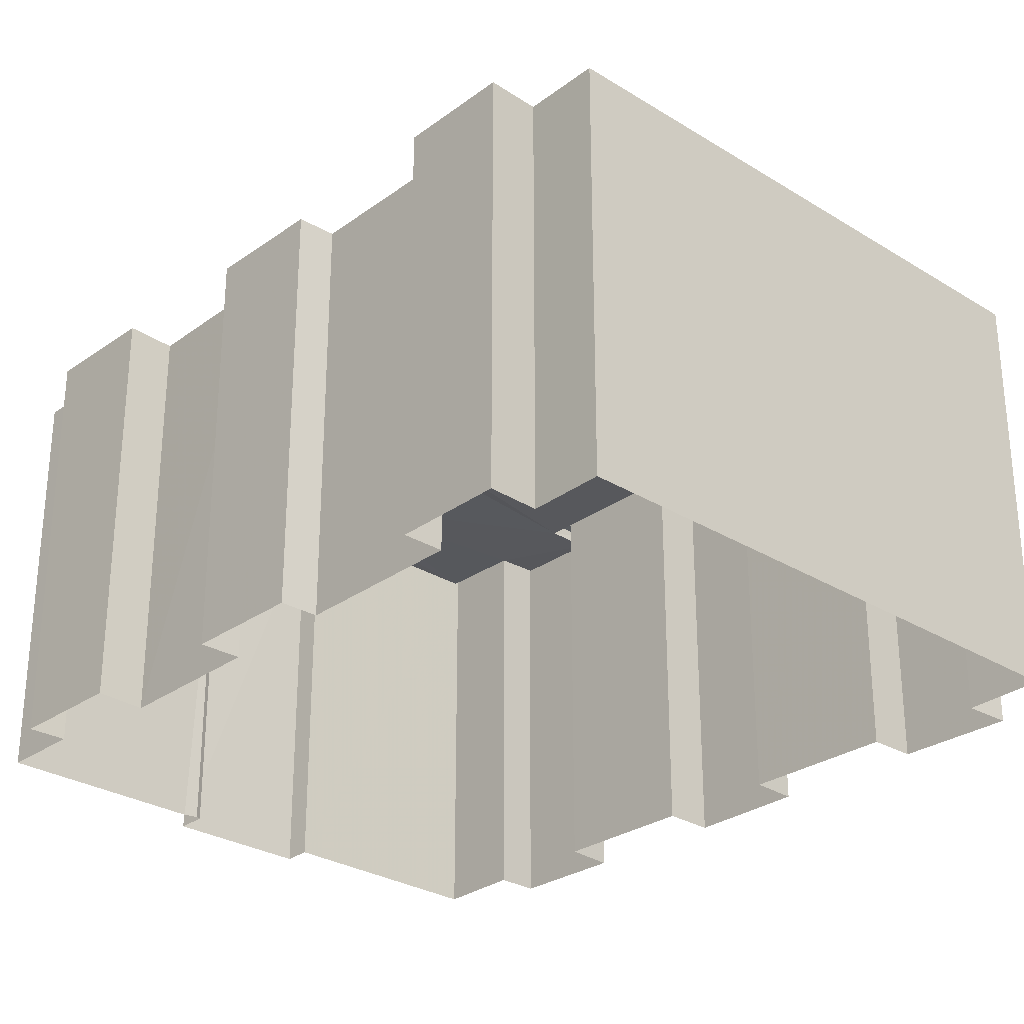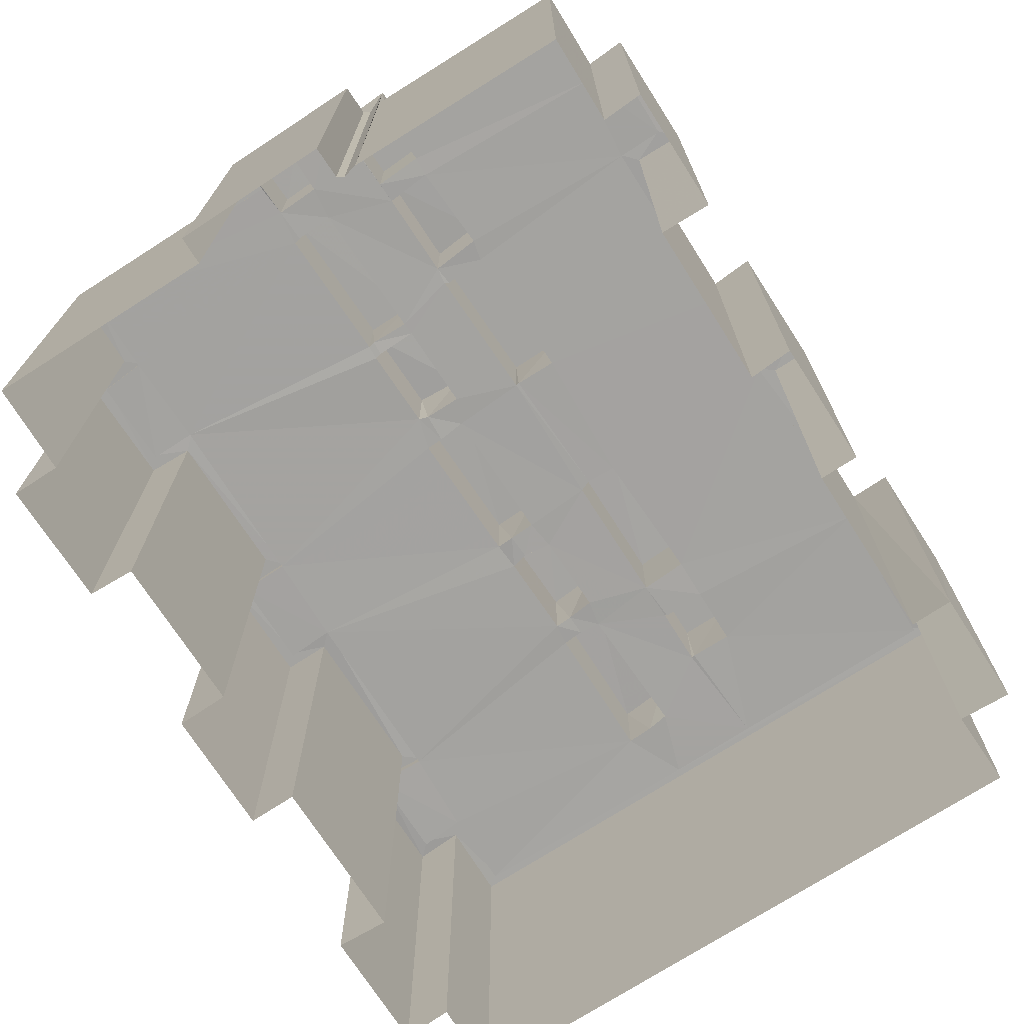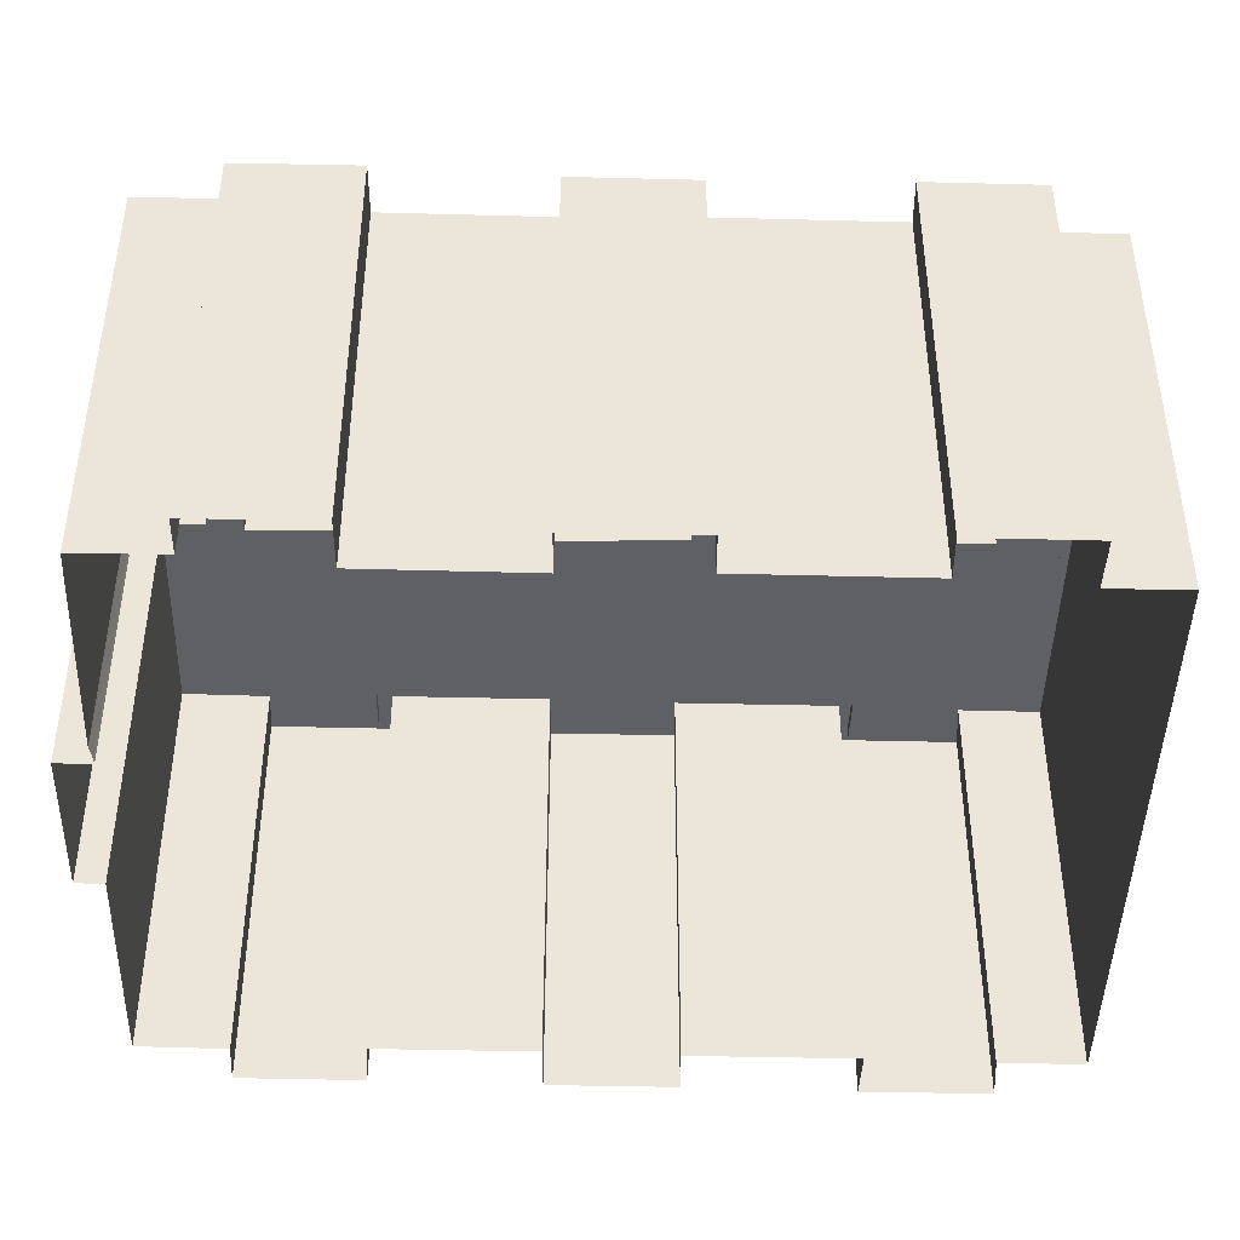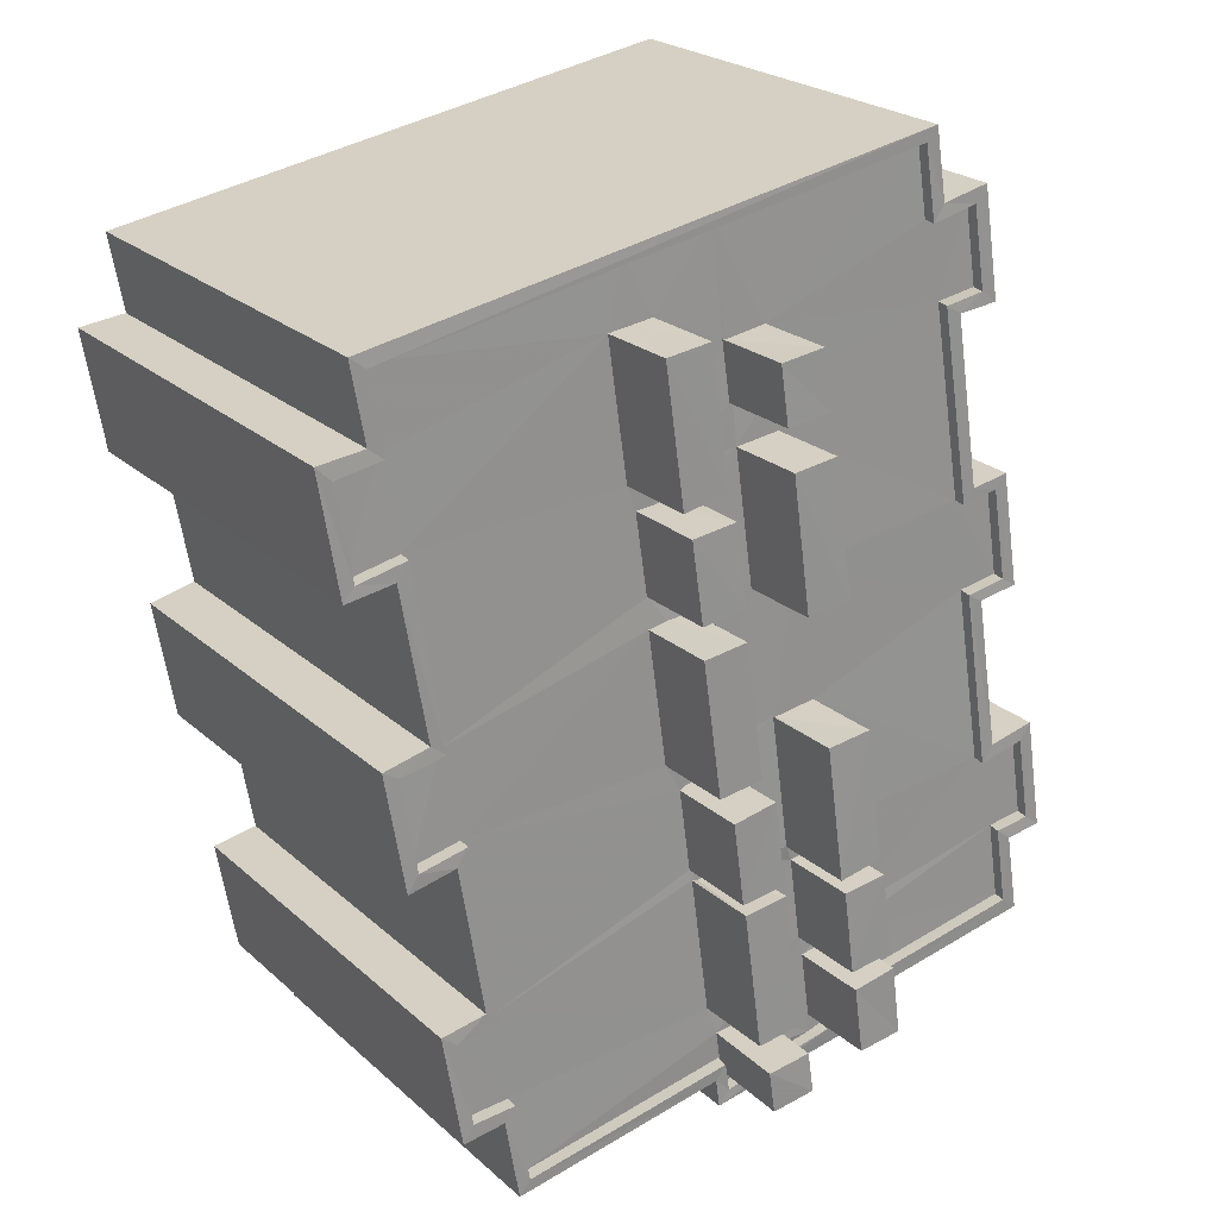
<metadata>
{"format":"obj","ext":"obj","renderer":"f3d","projection":"perspective","resolution":1024,"background":"white","views":[{"elev":-28.6,"azim":146.7,"up":"+Z"},{"elev":-72.8,"azim":42.3,"up":"+Z"},{"elev":-44.2,"azim":98.0,"up":"+Z"},{"elev":23.7,"azim":-35.0,"up":"+Y"}]}
</metadata>
<code>
v 1.229e+05 7.857e+05 14.69
v 1.229e+05 7.857e+05 14.69
v 1.229e+05 7.857e+05 14.69
v 1.229e+05 7.857e+05 14.69
v 1.229e+05 7.857e+05 14.69
v 1.229e+05 7.857e+05 14.69
v 1.229e+05 7.857e+05 14.69
v 1.229e+05 7.857e+05 14.69
v 1.229e+05 7.857e+05 14.69
v 1.229e+05 7.857e+05 14.69
v 1.229e+05 7.857e+05 14.69
v 1.229e+05 7.857e+05 14.69
v 1.229e+05 7.857e+05 14.69
v 1.229e+05 7.857e+05 14.69
v 1.229e+05 7.857e+05 14.69
v 1.229e+05 7.857e+05 14.69
v 1.229e+05 7.857e+05 14.69
v 1.229e+05 7.857e+05 14.69
v 1.229e+05 7.857e+05 14.69
v 1.229e+05 7.857e+05 14.69
v 1.229e+05 7.857e+05 14.69
v 1.229e+05 7.857e+05 14.69
v 1.229e+05 7.858e+05 14.69
v 1.229e+05 7.857e+05 14.69
v 1.229e+05 7.857e+05 14.69
v 1.229e+05 7.857e+05 14.69
v 1.229e+05 7.857e+05 14.69
v 1.229e+05 7.857e+05 14.69
v 1.229e+05 7.857e+05 14.69
v 1.229e+05 7.857e+05 14.69
v 1.229e+05 7.857e+05 14.69
v 1.229e+05 7.857e+05 14.69
v 1.229e+05 7.857e+05 14.69
v 1.229e+05 7.857e+05 14.69
v 1.229e+05 7.857e+05 14.69
v 1.229e+05 7.857e+05 25.26
v 1.229e+05 7.857e+05 25.26
v 1.229e+05 7.857e+05 25.26
v 1.229e+05 7.857e+05 25.26
v 1.229e+05 7.857e+05 23.53
v 1.229e+05 7.857e+05 23.52
v 1.229e+05 7.857e+05 23.53
v 1.229e+05 7.857e+05 23.53
v 1.229e+05 7.857e+05 23.53
v 1.229e+05 7.857e+05 23.53
v 1.229e+05 7.857e+05 23.53
v 1.229e+05 7.857e+05 23.53
v 1.229e+05 7.857e+05 23.53
v 1.229e+05 7.857e+05 23.53
v 1.229e+05 7.857e+05 23.53
v 1.229e+05 7.857e+05 23.53
v 1.229e+05 7.857e+05 23.53
v 1.229e+05 7.857e+05 23.53
v 1.229e+05 7.857e+05 23.53
v 1.229e+05 7.857e+05 23.53
v 1.229e+05 7.857e+05 23.53
v 1.229e+05 7.857e+05 23.53
v 1.229e+05 7.857e+05 23.53
v 1.229e+05 7.858e+05 23.53
v 1.229e+05 7.857e+05 23.53
v 1.229e+05 7.857e+05 23.53
v 1.229e+05 7.857e+05 23.53
v 1.229e+05 7.857e+05 23.53
v 1.229e+05 7.857e+05 23.53
v 1.229e+05 7.857e+05 23.53
v 1.229e+05 7.857e+05 23.53
v 1.229e+05 7.857e+05 23.53
v 1.229e+05 7.857e+05 23.53
v 1.229e+05 7.857e+05 23.53
v 1.229e+05 7.857e+05 23.53
v 1.229e+05 7.857e+05 23.53
v 1.229e+05 7.857e+05 23.53
v 1.229e+05 7.857e+05 23.53
v 1.229e+05 7.857e+05 23.53
v 1.229e+05 7.857e+05 23.53
v 1.229e+05 7.857e+05 23.53
v 1.229e+05 7.857e+05 23.53
v 1.229e+05 7.857e+05 23.53
v 1.229e+05 7.857e+05 23.53
v 1.229e+05 7.857e+05 23.53
v 1.229e+05 7.857e+05 23.53
v 1.229e+05 7.857e+05 23.53
v 1.229e+05 7.857e+05 23.53
v 1.229e+05 7.857e+05 23.53
v 1.229e+05 7.857e+05 23.53
v 1.229e+05 7.857e+05 23.53
v 1.229e+05 7.857e+05 23.53
v 1.229e+05 7.857e+05 23.53
v 1.229e+05 7.857e+05 23.53
v 1.229e+05 7.857e+05 23.53
v 1.229e+05 7.857e+05 23.53
v 1.229e+05 7.857e+05 23.53
v 1.229e+05 7.857e+05 23.53
v 1.229e+05 7.857e+05 23.53
v 1.229e+05 7.857e+05 23.53
v 1.229e+05 7.857e+05 23.53
v 1.229e+05 7.857e+05 23.53
v 1.229e+05 7.857e+05 23.53
v 1.229e+05 7.857e+05 23.53
v 1.229e+05 7.857e+05 23.53
v 1.229e+05 7.857e+05 23.53
v 1.229e+05 7.857e+05 23.53
v 1.229e+05 7.857e+05 23.53
v 1.229e+05 7.857e+05 23.53
v 1.229e+05 7.857e+05 23.53
v 1.229e+05 7.857e+05 23.53
v 1.229e+05 7.857e+05 23.53
v 1.229e+05 7.857e+05 23.53
v 1.229e+05 7.857e+05 23.53
v 1.229e+05 7.857e+05 23.53
v 1.229e+05 7.857e+05 23.53
v 1.229e+05 7.857e+05 23.53
v 1.229e+05 7.857e+05 23.53
v 1.229e+05 7.857e+05 23.53
v 1.229e+05 7.857e+05 23.53
v 1.229e+05 7.857e+05 23.53
v 1.229e+05 7.857e+05 23.53
v 1.229e+05 7.857e+05 23.53
v 1.229e+05 7.857e+05 23.53
v 1.229e+05 7.857e+05 23.53
v 1.229e+05 7.857e+05 23.53
v 1.229e+05 7.857e+05 23.53
v 1.229e+05 7.857e+05 23.53
v 1.229e+05 7.857e+05 23.53
v 1.229e+05 7.857e+05 23.53
v 1.229e+05 7.857e+05 23.53
v 1.229e+05 7.857e+05 23.53
v 1.229e+05 7.857e+05 23.53
v 1.229e+05 7.857e+05 23.53
v 1.229e+05 7.857e+05 23.53
v 1.229e+05 7.857e+05 23.53
v 1.229e+05 7.857e+05 23.53
v 1.229e+05 7.857e+05 23.53
v 1.229e+05 7.857e+05 23.53
v 1.229e+05 7.857e+05 23.78
v 1.229e+05 7.857e+05 23.78
v 1.229e+05 7.857e+05 23.78
v 1.229e+05 7.857e+05 23.77
v 1.229e+05 7.857e+05 23.78
v 1.229e+05 7.857e+05 23.78
v 1.229e+05 7.858e+05 23.78
v 1.229e+05 7.857e+05 23.78
v 1.229e+05 7.858e+05 23.78
v 1.229e+05 7.857e+05 23.78
v 1.229e+05 7.857e+05 23.78
v 1.229e+05 7.857e+05 23.78
v 1.229e+05 7.857e+05 23.78
v 1.229e+05 7.857e+05 23.78
v 1.229e+05 7.857e+05 23.78
v 1.229e+05 7.857e+05 23.78
v 1.229e+05 7.857e+05 23.78
v 1.229e+05 7.857e+05 23.77
v 1.229e+05 7.857e+05 23.77
v 1.229e+05 7.857e+05 23.78
v 1.229e+05 7.857e+05 23.78
v 1.229e+05 7.857e+05 23.78
v 1.229e+05 7.857e+05 23.78
v 1.229e+05 7.857e+05 23.78
v 1.229e+05 7.857e+05 23.78
v 1.229e+05 7.857e+05 23.78
v 1.229e+05 7.857e+05 23.78
v 1.229e+05 7.857e+05 23.78
v 1.229e+05 7.857e+05 23.78
v 1.229e+05 7.857e+05 23.78
v 1.229e+05 7.857e+05 23.78
v 1.229e+05 7.857e+05 23.78
v 1.229e+05 7.857e+05 23.78
v 1.229e+05 7.857e+05 23.78
v 1.229e+05 7.857e+05 23.78
v 1.229e+05 7.857e+05 23.78
v 1.229e+05 7.857e+05 23.78
v 1.229e+05 7.857e+05 23.78
v 1.229e+05 7.857e+05 23.78
v 1.229e+05 7.857e+05 23.78
v 1.229e+05 7.857e+05 23.78
v 1.229e+05 7.857e+05 23.78
v 1.229e+05 7.857e+05 23.78
v 1.229e+05 7.857e+05 23.78
v 1.229e+05 7.857e+05 23.78
v 1.229e+05 7.857e+05 23.78
v 1.229e+05 7.857e+05 23.78
v 1.229e+05 7.857e+05 23.78
v 1.229e+05 7.857e+05 23.78
v 1.229e+05 7.857e+05 23.78
v 1.229e+05 7.857e+05 23.78
v 1.229e+05 7.857e+05 23.78
v 1.229e+05 7.857e+05 23.78
v 1.229e+05 7.857e+05 23.78
v 1.229e+05 7.857e+05 23.78
v 1.229e+05 7.857e+05 23.78
v 1.229e+05 7.857e+05 23.78
v 1.229e+05 7.857e+05 23.78
v 1.229e+05 7.857e+05 23.78
v 1.229e+05 7.857e+05 23.78
v 1.229e+05 7.857e+05 23.78
v 1.229e+05 7.857e+05 23.78
v 1.229e+05 7.857e+05 23.78
v 1.229e+05 7.857e+05 23.78
v 1.229e+05 7.857e+05 23.78
v 1.229e+05 7.857e+05 23.78
v 1.229e+05 7.857e+05 23.78
v 1.229e+05 7.857e+05 25.26
v 1.229e+05 7.857e+05 25.26
v 1.229e+05 7.857e+05 25.26
v 1.229e+05 7.857e+05 25.26
v 1.229e+05 7.857e+05 25.26
v 1.229e+05 7.857e+05 25.26
v 1.229e+05 7.857e+05 25.26
v 1.229e+05 7.857e+05 25.26
v 1.229e+05 7.857e+05 25.26
v 1.229e+05 7.857e+05 25.26
v 1.229e+05 7.857e+05 25.26
v 1.229e+05 7.857e+05 25.26
v 1.229e+05 7.857e+05 25.26
v 1.229e+05 7.857e+05 25.26
v 1.229e+05 7.857e+05 25.26
v 1.229e+05 7.857e+05 25.26
v 1.229e+05 7.857e+05 25.26
v 1.229e+05 7.857e+05 25.26
v 1.229e+05 7.857e+05 25.26
v 1.229e+05 7.857e+05 25.26
v 1.229e+05 7.857e+05 25.26
v 1.229e+05 7.857e+05 25.26
v 1.229e+05 7.857e+05 25.26
v 1.229e+05 7.857e+05 25.26
v 1.229e+05 7.857e+05 25.28
v 1.229e+05 7.857e+05 25.28
v 1.229e+05 7.857e+05 25.28
v 1.229e+05 7.857e+05 25.28
v 1.229e+05 7.857e+05 25.26
v 1.229e+05 7.857e+05 25.26
v 1.229e+05 7.857e+05 25.26
v 1.229e+05 7.857e+05 25.26
v 1.229e+05 7.857e+05 25.26
v 1.229e+05 7.857e+05 25.26
v 1.229e+05 7.857e+05 25.26
v 1.229e+05 7.857e+05 25.26
v 1.229e+05 7.857e+05 25.26
v 1.229e+05 7.857e+05 25.26
v 1.229e+05 7.857e+05 25.26
v 1.229e+05 7.857e+05 25.26
f 1 2 3
f 4 1 5
f 6 7 3
f 8 9 10
f 11 12 13
f 14 15 16
f 17 18 15
f 17 19 20
f 21 22 23
f 21 10 22
f 8 10 24
f 25 11 13
f 26 5 1
f 14 26 27
f 28 13 24
f 29 25 1
f 7 29 3
f 30 31 32
f 21 31 30
f 28 33 34
f 27 19 17
f 30 28 24
f 35 28 34
f 26 35 27
f 3 29 1
f 14 27 15
f 27 17 15
f 21 24 10
f 25 13 35
f 25 26 1
f 35 13 28
f 21 30 24
f 25 35 26
f 36 37 38
f 36 39 37
f 40 41 42
f 43 44 45
f 46 47 48
f 41 48 42
f 43 49 44
f 45 50 51
f 52 53 54
f 50 42 55
f 50 45 44
f 56 57 58
f 57 59 58
f 59 57 60
f 53 60 54
f 61 62 63
f 62 61 64
f 65 66 67
f 68 69 70
f 51 50 55
f 64 55 71
f 72 70 54
f 71 48 47
f 73 74 75
f 74 73 76
f 67 54 57
f 77 68 70
f 76 71 77
f 66 72 67
f 76 62 71
f 72 74 70
f 55 42 48
f 57 54 60
f 62 64 71
f 71 55 48
f 67 72 54
f 74 76 77
f 74 77 70
f 78 58 79
f 58 80 56
f 75 81 73
f 82 83 45
f 51 84 45
f 65 85 66
f 63 86 61
f 87 88 89
f 90 91 92
f 78 79 93
f 94 85 80
f 75 95 81
f 95 66 96
f 81 97 86
f 61 89 51
f 82 98 83
f 92 91 96
f 99 94 100
f 101 102 103
f 61 101 89
f 104 105 106
f 107 94 99
f 96 66 107
f 84 82 45
f 89 88 84
f 102 108 103
f 104 95 91
f 78 94 80
f 97 104 106
f 86 97 102
f 80 58 78
f 89 84 51
f 66 85 94
f 61 86 101
f 81 95 104
f 91 95 96
f 81 104 97
f 86 102 101
f 107 66 94
f 100 109 99
f 93 79 110
f 111 90 92
f 112 106 105
f 79 113 110
f 110 114 115
f 115 109 100
f 109 116 111
f 111 117 90
f 112 105 118
f 118 117 119
f 108 120 121
f 122 123 124
f 113 122 110
f 120 112 125
f 88 87 126
f 127 98 88
f 121 103 108
f 98 128 83
f 129 126 130
f 131 132 130
f 133 134 116
f 121 125 126
f 127 128 98
f 88 129 127
f 116 134 119
f 122 124 114
f 125 131 130
f 119 125 112
f 109 114 116
f 115 114 109
f 110 122 114
f 111 116 117
f 112 118 119
f 117 116 119
f 121 120 125
f 88 126 129
f 126 125 130
f 135 136 137
f 138 139 140
f 141 142 143
f 135 142 136
f 144 143 145
f 146 147 148
f 149 137 150
f 138 140 151
f 152 153 151
f 154 139 155
f 156 157 146
f 158 156 149
f 159 153 152
f 160 161 162
f 163 144 145
f 164 165 163
f 166 167 164
f 148 147 168
f 168 169 155
f 159 152 170
f 171 172 173
f 162 161 172
f 174 175 176
f 175 160 177
f 178 179 180
f 174 176 180
f 181 179 178
f 182 183 184
f 183 185 186
f 166 187 167
f 188 175 177
f 185 189 190
f 189 181 191
f 192 193 187
f 182 184 192
f 177 160 162
f 171 162 172
f 194 155 169
f 189 195 190
f 152 151 196
f 194 154 155
f 186 185 190
f 151 140 196
f 139 154 140
f 187 193 197
f 147 169 168
f 184 193 192
f 183 186 184
f 198 180 176
f 188 176 175
f 189 191 195
f 199 158 149
f 158 157 156
f 157 147 146
f 191 181 178
f 178 180 198
f 136 142 200
f 137 136 150
f 199 149 150
f 163 201 144
f 167 187 197
f 200 142 141
f 144 141 143
f 165 201 163
f 164 167 165
f 202 203 204
f 202 205 203
f 206 207 208
f 209 206 208
f 210 211 212
f 213 210 212
f 214 215 216
f 214 217 215
f 218 219 220
f 218 221 219
f 222 223 224
f 225 222 224
f 226 227 228
f 229 226 228
f 230 231 232
f 230 233 231
f 234 235 236
f 234 237 235
f 238 239 240
f 241 238 240
f 80 36 56
f 56 38 57
f 56 36 38
f 38 37 67
f 57 38 67
f 39 65 37
f 37 65 67
f 85 65 39
f 85 36 80
f 85 39 36
f 14 172 26
f 14 173 172
f 159 18 153
f 159 15 18
f 175 1 4
f 160 175 4
f 174 2 1
f 175 174 1
f 180 3 2
f 174 180 2
f 179 6 3
f 180 179 3
f 181 7 6
f 179 181 6
f 181 29 7
f 181 189 29
f 185 25 29
f 189 185 29
f 183 11 25
f 185 183 25
f 182 12 11
f 183 182 11
f 182 13 12
f 182 192 13
f 187 24 13
f 192 187 13
f 166 8 24
f 187 166 24
f 164 9 8
f 166 164 8
f 164 10 9
f 164 163 10
f 145 22 10
f 163 145 10
f 145 23 22
f 145 143 23
f 143 21 23
f 143 142 21
f 142 31 21
f 142 135 31
f 135 32 31
f 135 137 32
f 149 30 32
f 137 149 32
f 149 28 30
f 149 156 28
f 156 33 28
f 156 146 33
f 146 34 33
f 146 148 34
f 168 35 34
f 148 168 34
f 168 27 35
f 168 155 27
f 155 19 27
f 155 139 19
f 139 20 19
f 139 138 20
f 151 17 20
f 138 151 20
f 151 18 17
f 151 153 18
f 172 5 26
f 172 161 5
f 160 4 5
f 161 160 5
f 128 177 83
f 83 177 45
f 45 162 43
f 45 177 162
f 188 128 127
f 188 177 128
f 176 127 129
f 176 188 127
f 198 129 130
f 198 176 129
f 198 130 132
f 178 198 132
f 191 132 131
f 191 178 132
f 191 131 125
f 195 191 125
f 190 125 119
f 190 195 125
f 186 119 134
f 186 190 119
f 184 134 133
f 184 186 134
f 193 133 116
f 193 184 133
f 197 116 114
f 197 193 116
f 167 114 124
f 167 197 114
f 165 124 123
f 165 167 124
f 165 123 122
f 201 165 122
f 144 122 113
f 144 201 122
f 59 141 58
f 58 141 79
f 79 144 113
f 79 141 144
f 141 59 60
f 200 141 60
f 136 60 53
f 136 200 60
f 136 53 52
f 150 136 52
f 199 52 54
f 199 150 52
f 199 54 70
f 158 199 70
f 158 70 69
f 157 158 69
f 157 69 68
f 147 157 68
f 169 68 77
f 169 147 68
f 169 77 71
f 194 169 71
f 194 71 47
f 154 194 47
f 154 47 46
f 140 154 46
f 140 46 48
f 196 140 48
f 196 48 41
f 152 196 41
f 40 152 41
f 40 170 152
f 171 43 162
f 171 49 43
f 40 42 170
f 15 159 16
f 42 204 170
f 16 159 203
f 170 204 203
f 159 170 203
f 171 205 44
f 205 173 203
f 203 173 16
f 49 171 44
f 16 173 14
f 205 171 173
f 202 204 42
f 50 202 42
f 44 202 50
f 44 205 202
f 209 64 61
f 209 208 64
f 208 207 55
f 64 208 55
f 55 207 206
f 51 55 206
f 51 209 61
f 51 206 209
f 81 213 73
f 73 212 76
f 73 213 212
f 212 211 62
f 76 212 62
f 211 210 63
f 211 63 62
f 210 86 63
f 86 213 81
f 86 210 213
f 214 72 66
f 214 216 72
f 216 215 74
f 72 216 74
f 215 217 75
f 215 75 74
f 217 95 75
f 95 214 66
f 95 217 214
f 107 99 220
f 99 109 218
f 220 99 218
f 220 219 96
f 107 220 96
f 111 92 221
f 92 96 219
f 92 219 221
f 111 218 109
f 111 221 218
f 97 106 224
f 106 112 225
f 224 106 225
f 224 223 102
f 97 224 102
f 120 108 222
f 108 102 223
f 108 223 222
f 120 225 112
f 120 222 225
f 84 228 227
f 84 88 228
f 227 82 84
f 227 226 82
f 229 82 226
f 229 98 82
f 98 229 228
f 88 98 228
f 78 93 232
f 93 110 230
f 232 93 230
f 232 94 78
f 232 231 94
f 115 100 233
f 100 94 231
f 100 231 233
f 115 233 230
f 110 115 230
f 91 90 236
f 90 117 234
f 236 90 234
f 104 236 235
f 104 91 236
f 118 105 237
f 105 104 235
f 105 235 237
f 234 117 118
f 237 234 118
f 101 103 240
f 103 121 241
f 240 103 241
f 240 239 89
f 101 240 89
f 126 87 238
f 87 89 239
f 87 239 238
f 126 241 121
f 126 238 241

</code>
